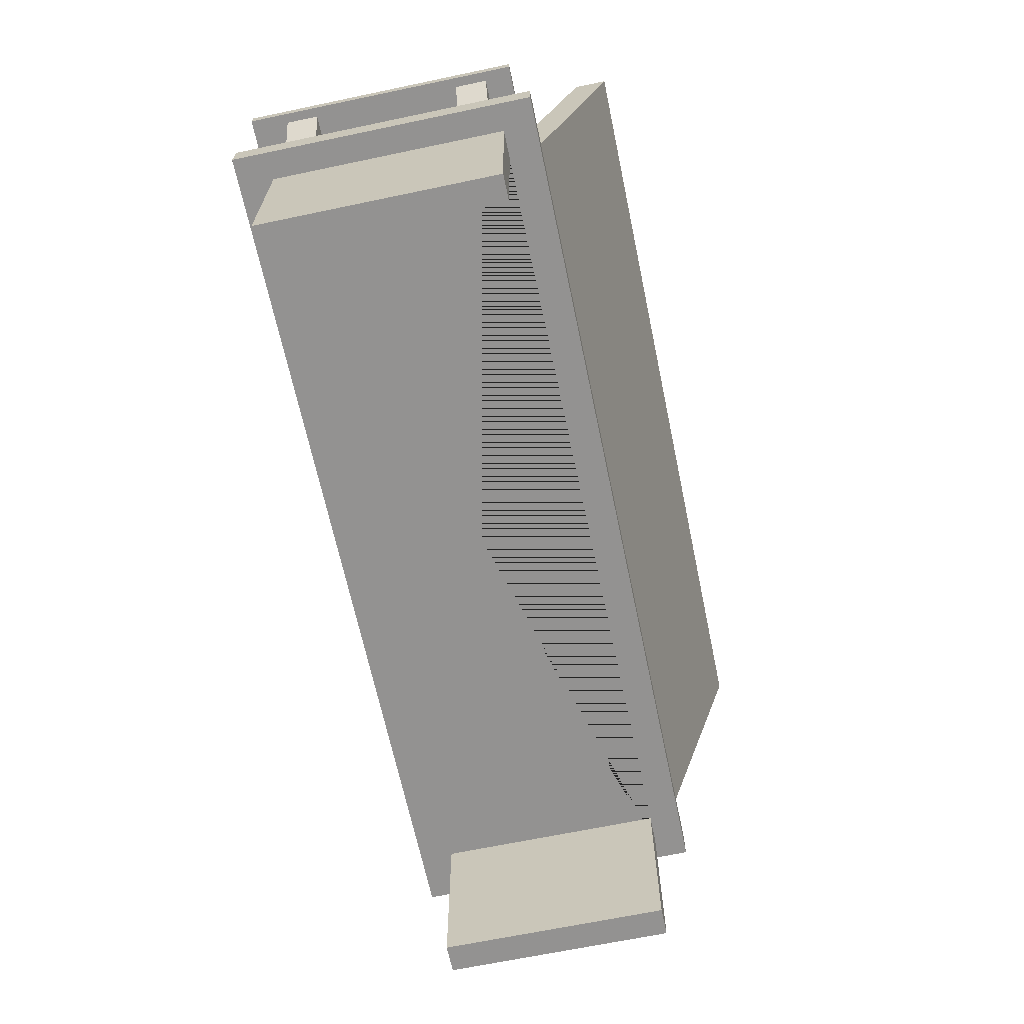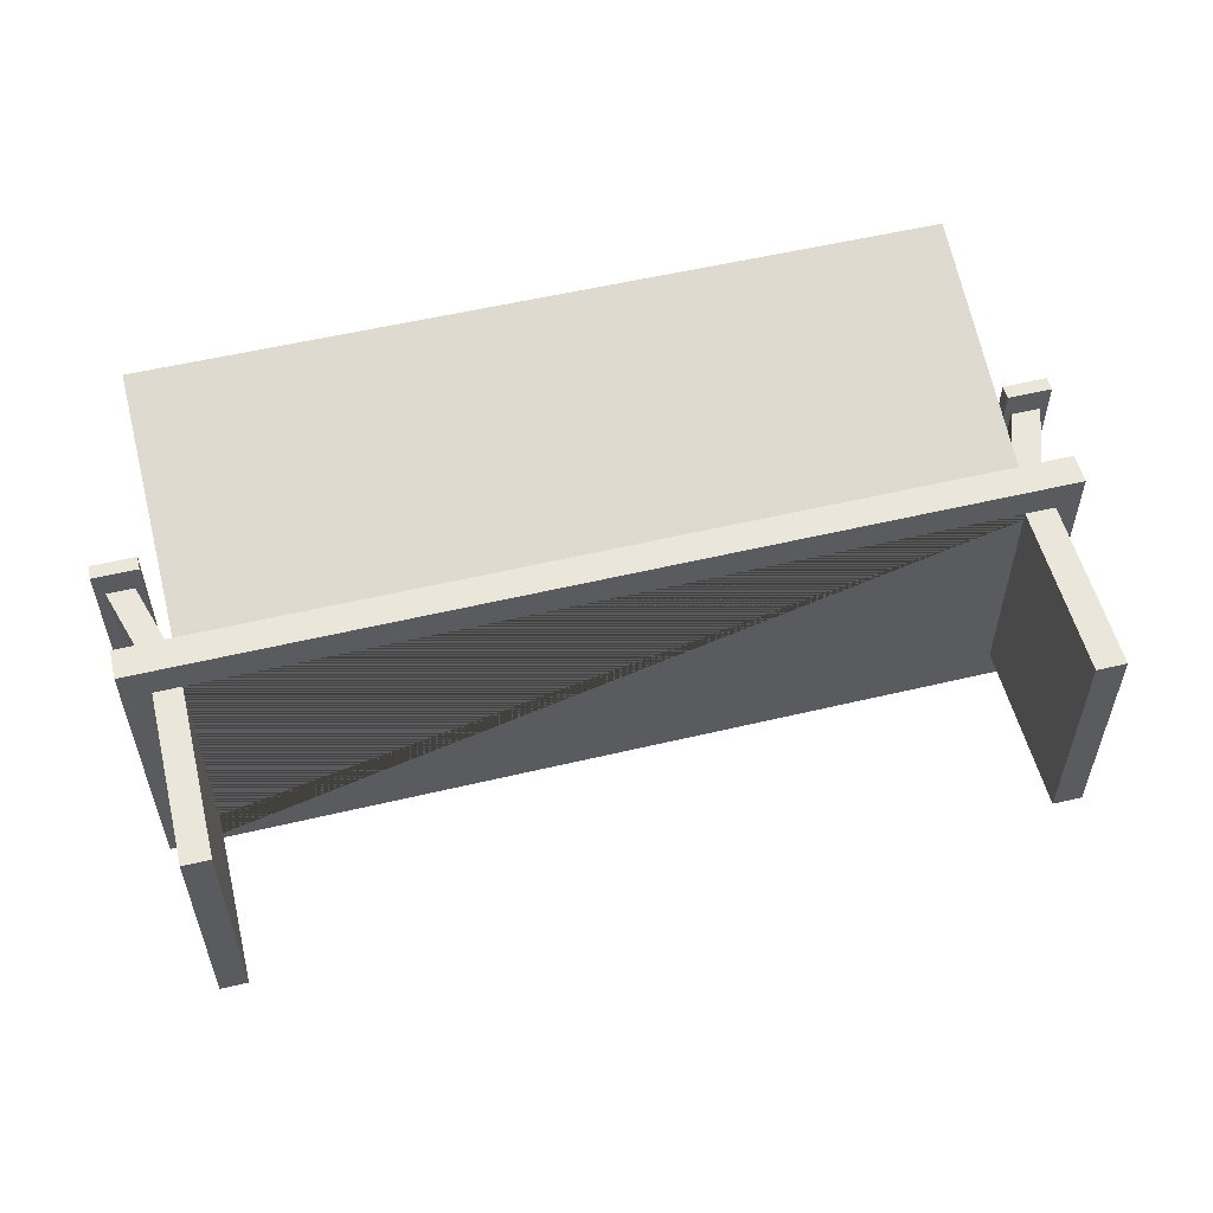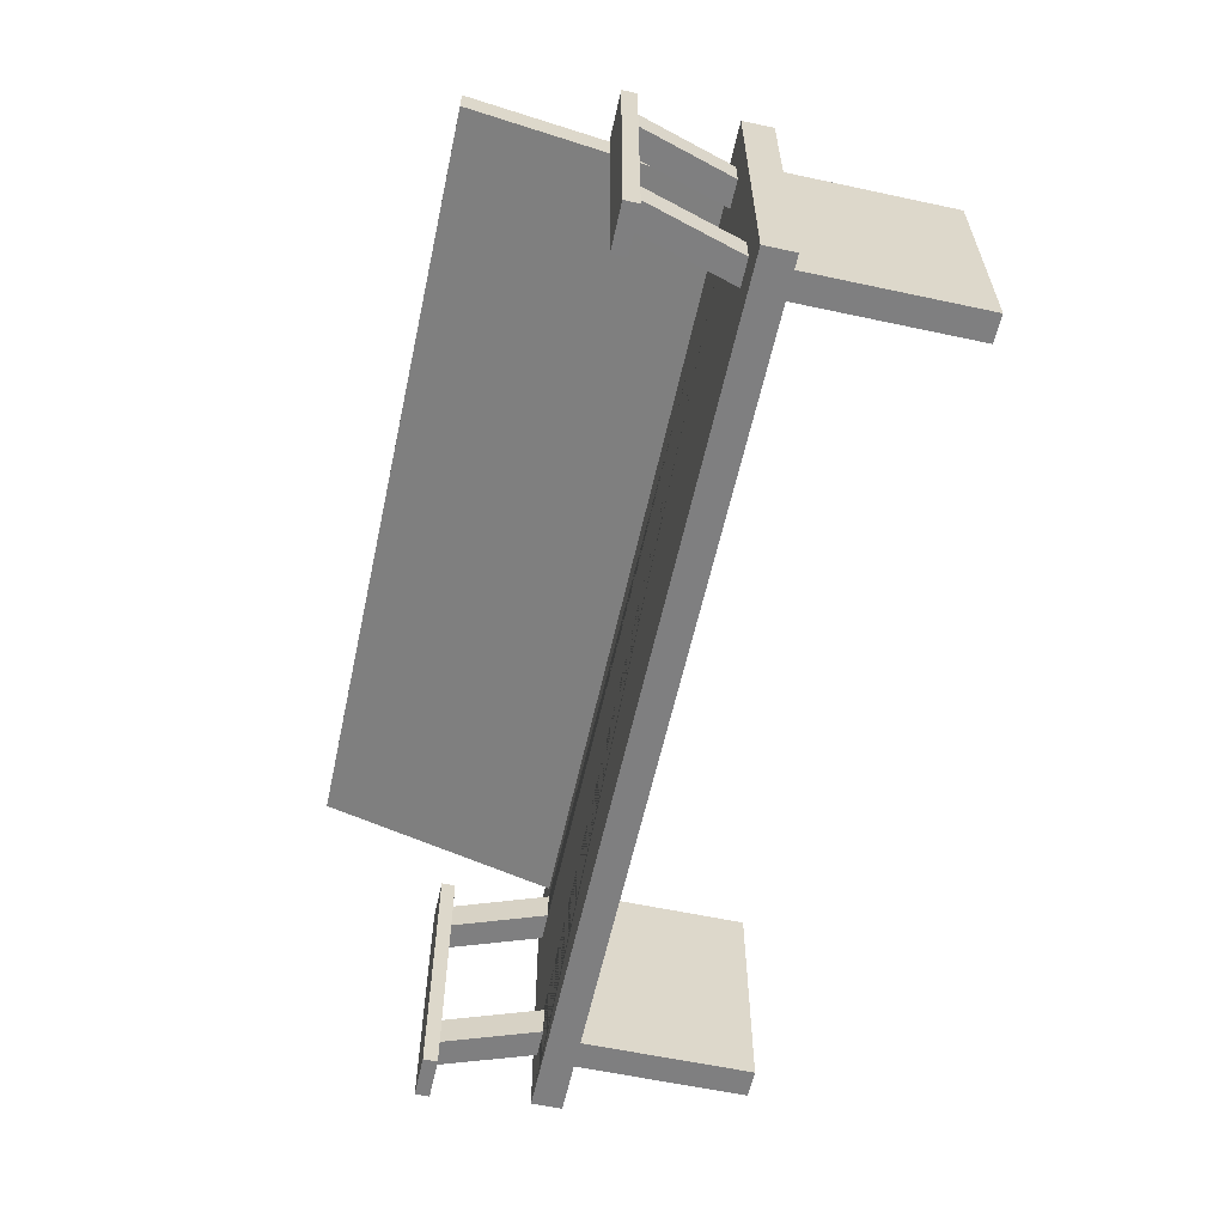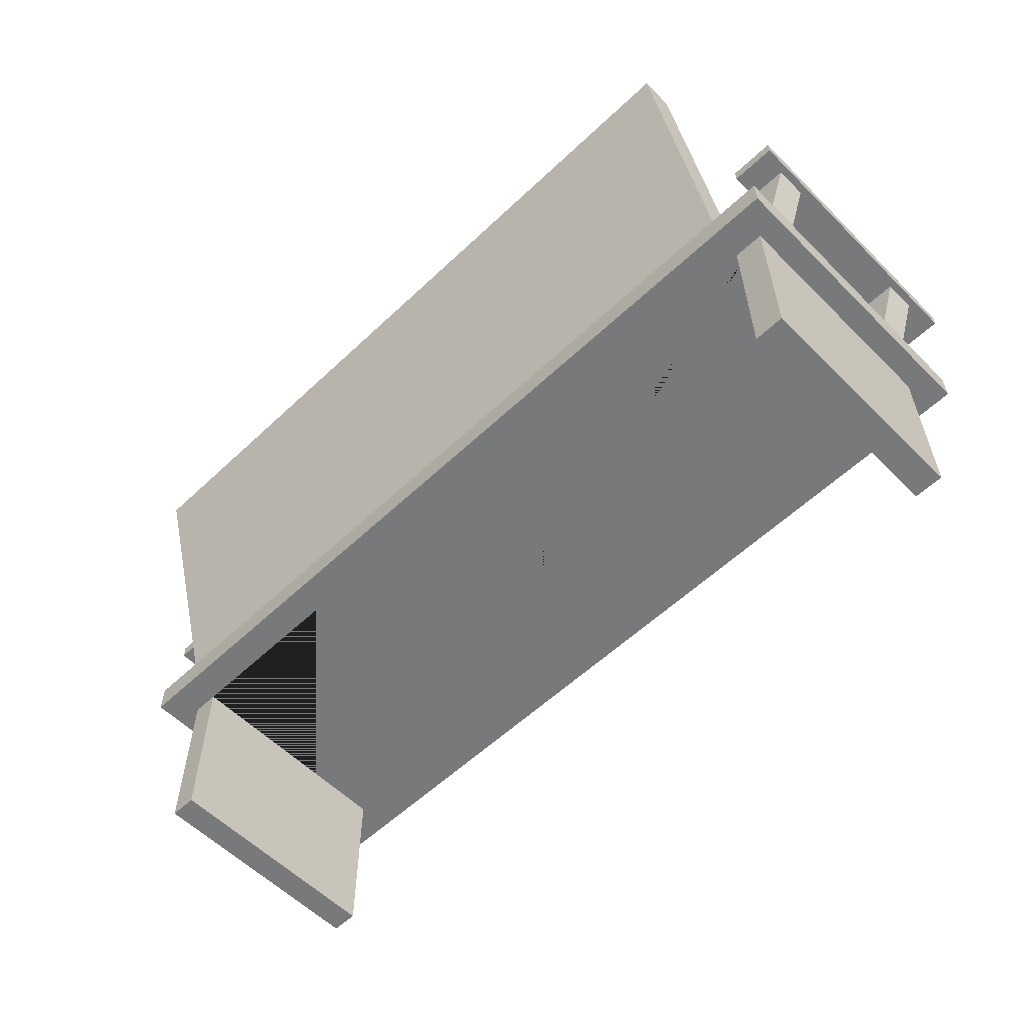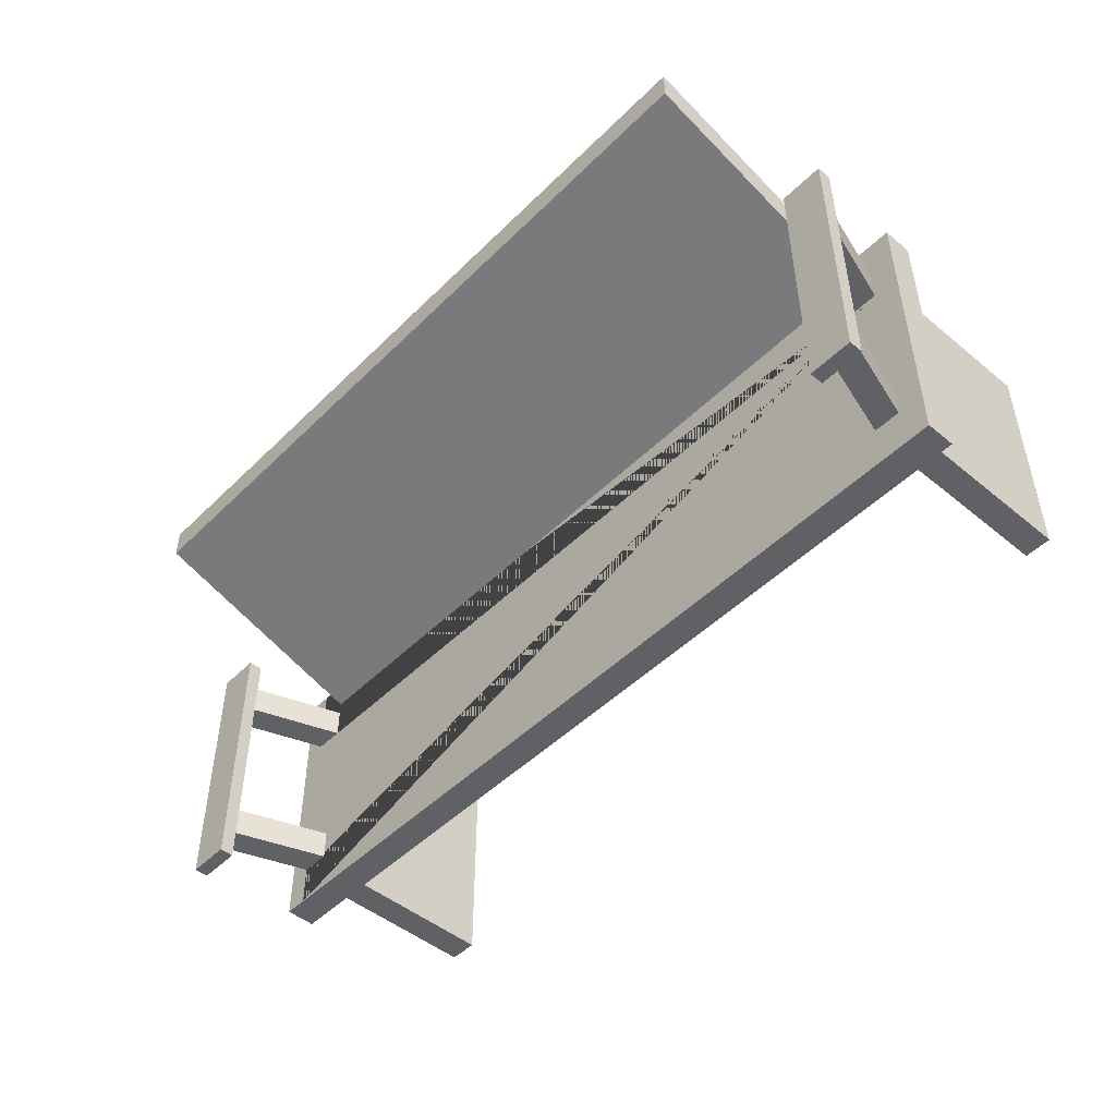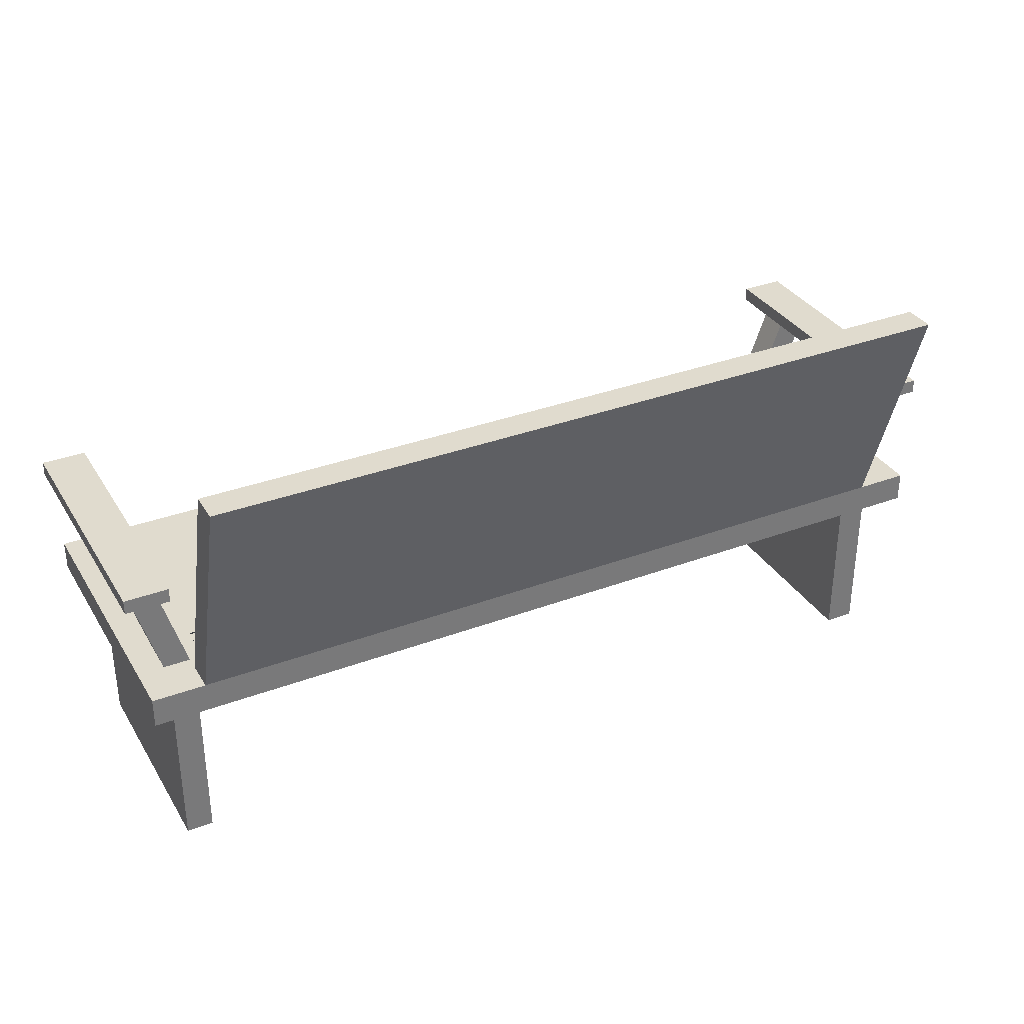
<metadata>
{"format":"obj","ext":"obj","renderer":"f3d","projection":"perspective","resolution":1024,"background":"white","views":[{"elev":-66.5,"azim":101.9,"up":"+Z"},{"elev":54.9,"azim":165.9,"up":"+Y"},{"elev":-59.8,"azim":77.6,"up":"+Y"},{"elev":-57.7,"azim":-135.7,"up":"+Z"},{"elev":-48.4,"azim":47.4,"up":"+Y"},{"elev":33.7,"azim":152.9,"up":"+Z"}]}
</metadata>
<code>
o Cube_Cube.001
v -135.3 45.76 81.86
v -135.3 45.76 91.16
v 135.3 45.76 81.86
v 135.3 45.76 91.16
v -135.3 -45.76 81.86
v -135.3 -45.76 91.16
v 135.3 -45.76 81.86
v 135.3 -45.76 91.16
v -118.9 45.76 81.86
v -118.9 45.76 91.16
v -118.9 -45.76 91.16
v -128.1 45.76 81.86
v -128.1 -45.76 91.16
v -128.1 45.76 91.16
v -118.9 -35.06 81.86
v -128.1 -35.06 81.86
v -118.9 36.04 81.86
v -128.1 36.04 81.86
v -118.9 36.04 91.16
v 127 45.76 91.16
v 127 -45.76 81.86
v 127 -45.76 91.16
v 127 -35.06 81.86
v 127 36.04 81.86
v 118.8 -45.76 91.16
v 118.8 -35.06 81.86
v 118.8 36.04 81.86
v 118.8 36.04 91.16
v 118.8 45.76 91.16
v 118.8 -45.76 81.86
v 127 -35.06 28.05
v 127 36.04 28.05
v 118.8 -35.06 28.05
v 118.8 36.04 28.05
v -118.9 -35.06 27.42
v -128.1 -35.06 27.42
v -118.9 36.04 27.42
v -128.1 36.04 27.42
v -118.9 68.75 165.2
v -118.9 59.03 165.2
v 118.8 59.03 165.2
v 118.8 68.75 165.2
v -118.9 31.85 91.16
v -128.1 31.85 91.16
v 127 31.85 91.16
v 118.8 31.85 91.16
v -118.9 22.2 91.16
v -128.1 22.2 91.16
v 127 22.2 91.16
v 118.8 22.2 91.16
v -118.9 -32.69 91.16
v -128.1 -32.69 91.16
v 127 -32.69 91.16
v 118.8 -32.69 91.16
v -118.9 -23.04 91.16
v -128.1 -23.04 91.16
v 127 -23.04 91.16
v 118.8 -23.04 91.16
v 136 31.85 121.6
v 127.7 31.85 121.6
v -129.5 31.85 120.5
v -138.6 31.85 120.5
v -129.5 22.2 120.5
v -138.6 22.2 120.5
v 136 22.2 121.6
v 127.7 22.2 121.6
v -129.5 -23.04 120.5
v -129.5 -32.69 120.5
v -138.6 -23.04 120.5
v -138.6 -32.69 120.5
v 136 -23.04 121.6
v 136 -32.69 121.6
v 127.7 -23.04 121.6
v 127.7 -32.69 121.6
v -140.7 39.91 120.3
v -140.7 39.91 124.7
v -127.1 39.91 120.3
v -127.1 39.91 124.7
v -140.7 -43.82 120.3
v -140.7 -43.82 124.7
v -127.1 -43.82 120.3
v -127.1 -43.82 124.7
v 124.8 39.91 120.3
v 124.8 39.91 124.7
v 138.4 39.91 120.3
v 138.4 39.91 124.7
v 124.8 -43.82 120.3
v 124.8 -43.82 124.7
v 138.4 -43.82 120.3
v 138.4 -43.82 124.7
f 49 50 46 28 19 43 47 48 44 14 2 6 13 52 56 55 51 11 25 54 58 57 53 22 8 4 20 45
f 18 16 15 17 9 3 7 21 23 24 27 26 30 5 1 12
f 9 17 18 12
f 53 54 25 22
f 20 29 28 46 45
f 23 21 30 26
f 29 10 39 42
f 24 23 31 32
f 26 27 34 33
f 17 15 35 37
f 16 18 38 36
f 11 51 52 13
f 43 19 10 14 44
f 77 81 79 75
f 82 78 76 80
f 85 89 87 83
f 90 86 84 88
f 19 28 41 40
f 29 20 4 3 9 10
f 11 13 6 5 30 21 7 8 22 25
f 6 2 1 5
f 12 14 10 9
f 1 2 14 12
f 4 8 7 3
f 23 26 33 31
f 27 24 32 34
f 18 17 37 38
f 15 16 36 35
f 41 42 39 40
f 10 19 40 39
f 43 44 62 61
f 47 43 61 63
f 48 47 63 64
f 57 58 73 71
f 44 48 64 62
f 52 51 68 70
f 45 46 60 59
f 49 45 59 65
f 51 55 67 68
f 46 50 66 60
f 56 52 70 69
f 54 53 72 74
f 55 56 69 67
f 50 49 65 66
f 53 57 71 72
f 58 54 74 73
f 75 76 78 77
f 77 78 82 81
f 81 82 80 79
f 79 80 76 75
f 83 84 86 85
f 85 86 90 89
f 89 90 88 87
f 87 88 84 83
f 28 29 42 41
f 32 31 33 34
f 37 35 36 38
f 65 59 60 66
f 72 71 73 74
l 47 55
l 50 58

</code>
